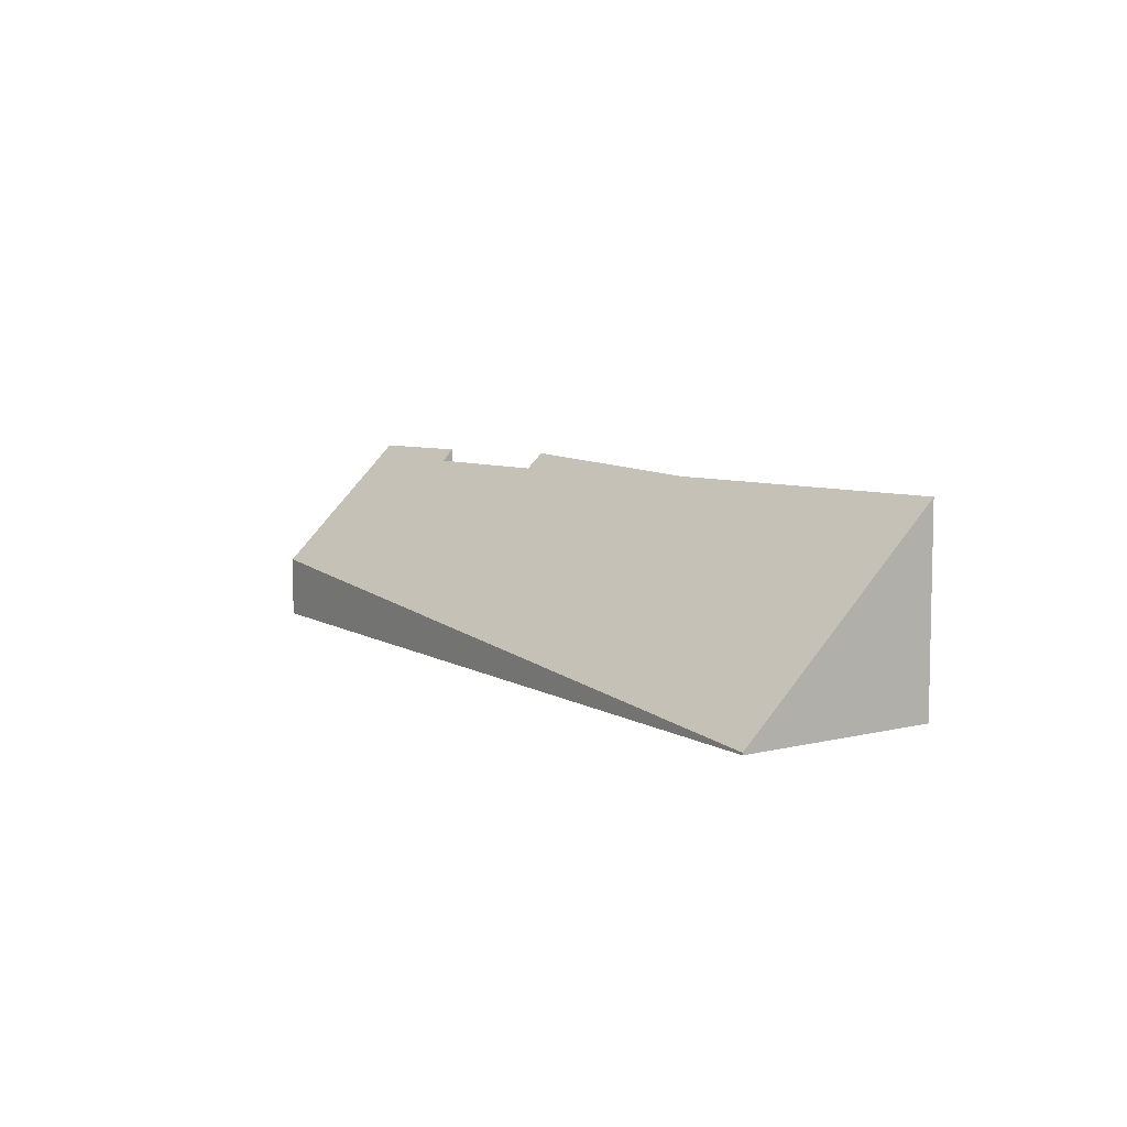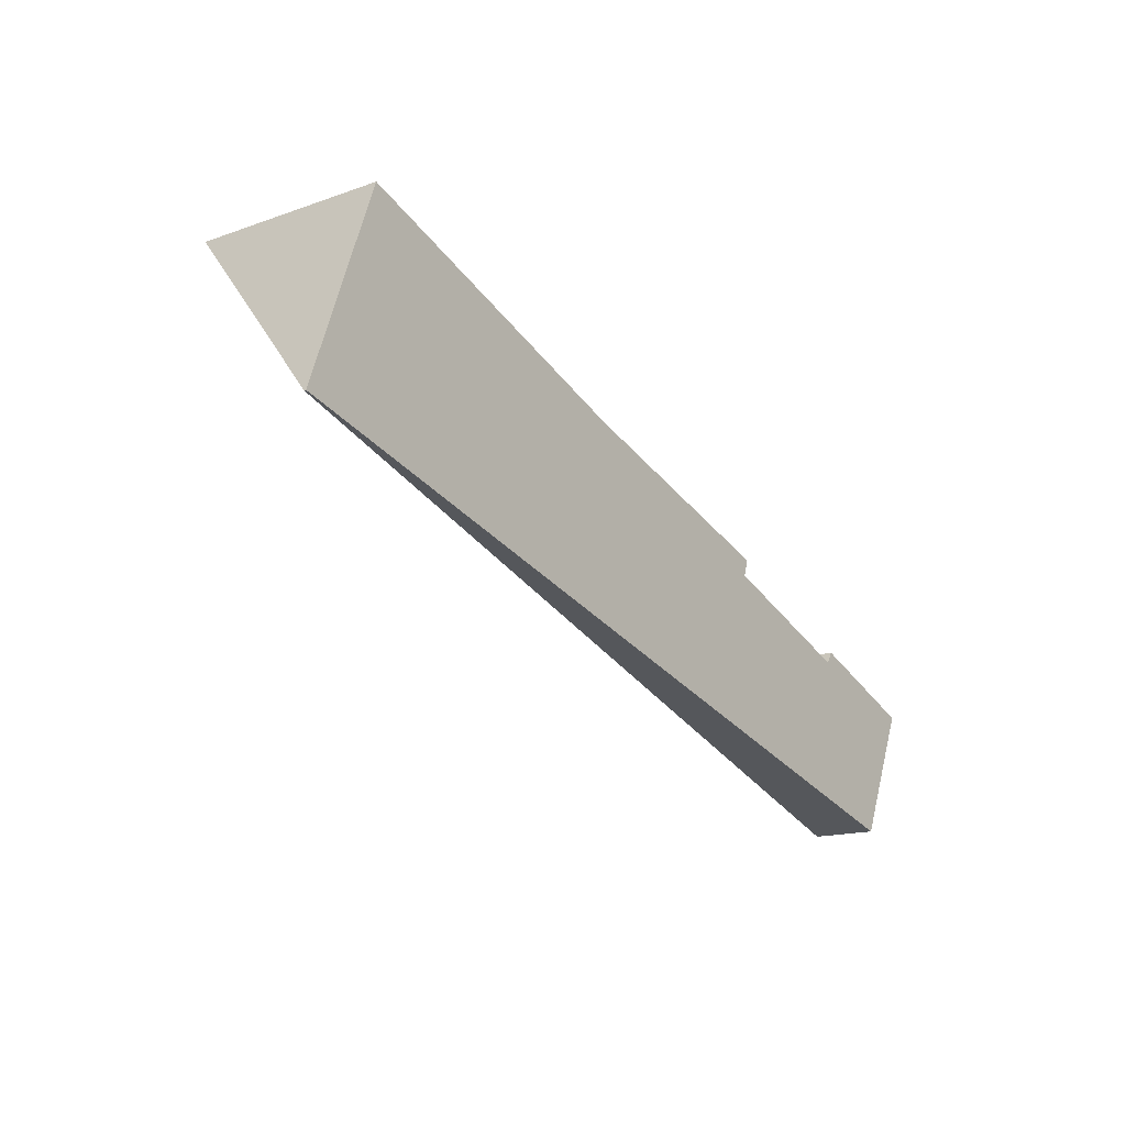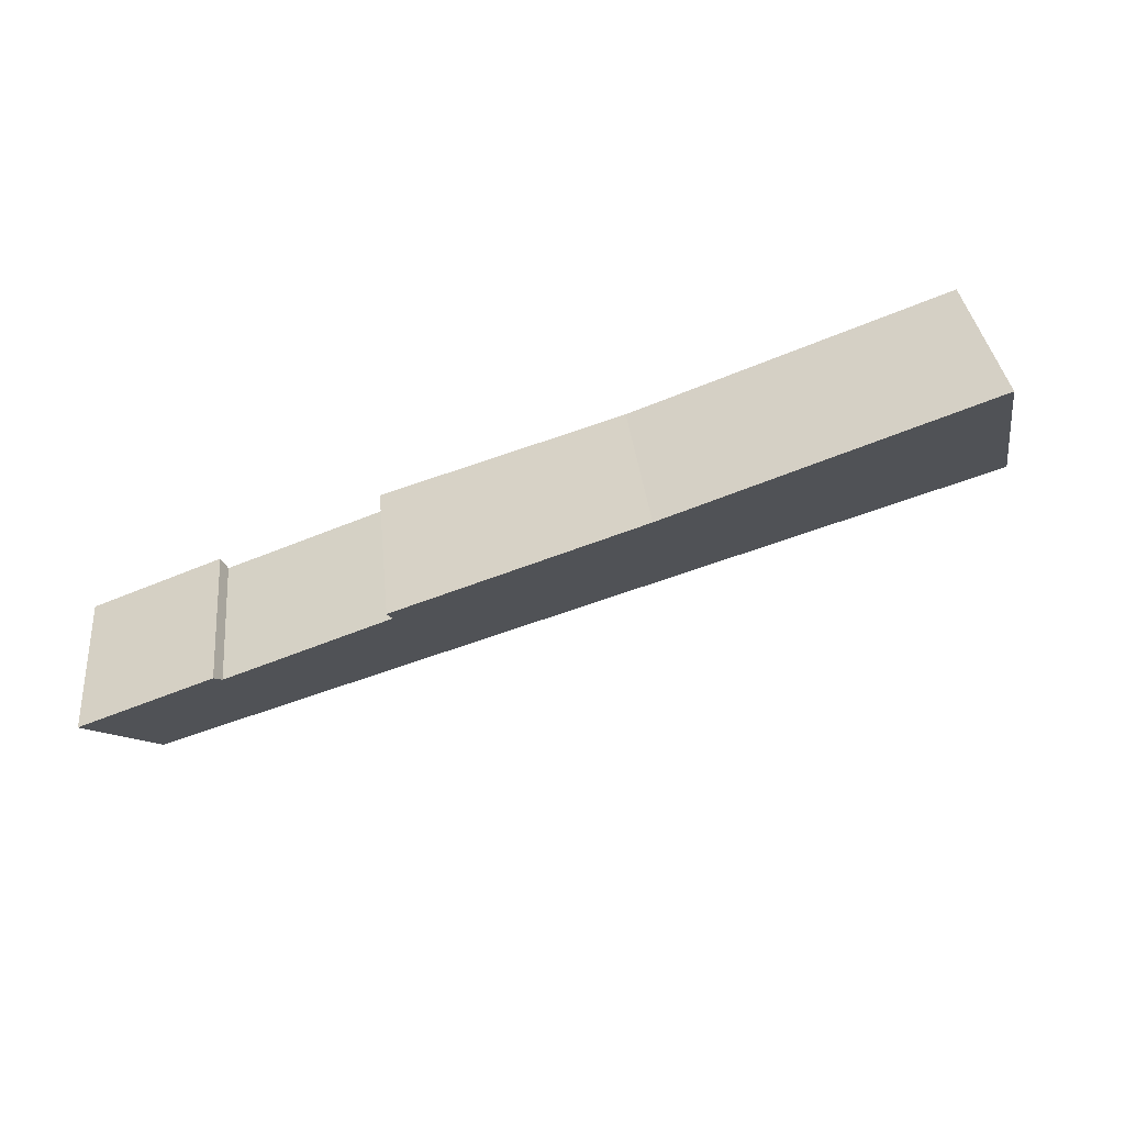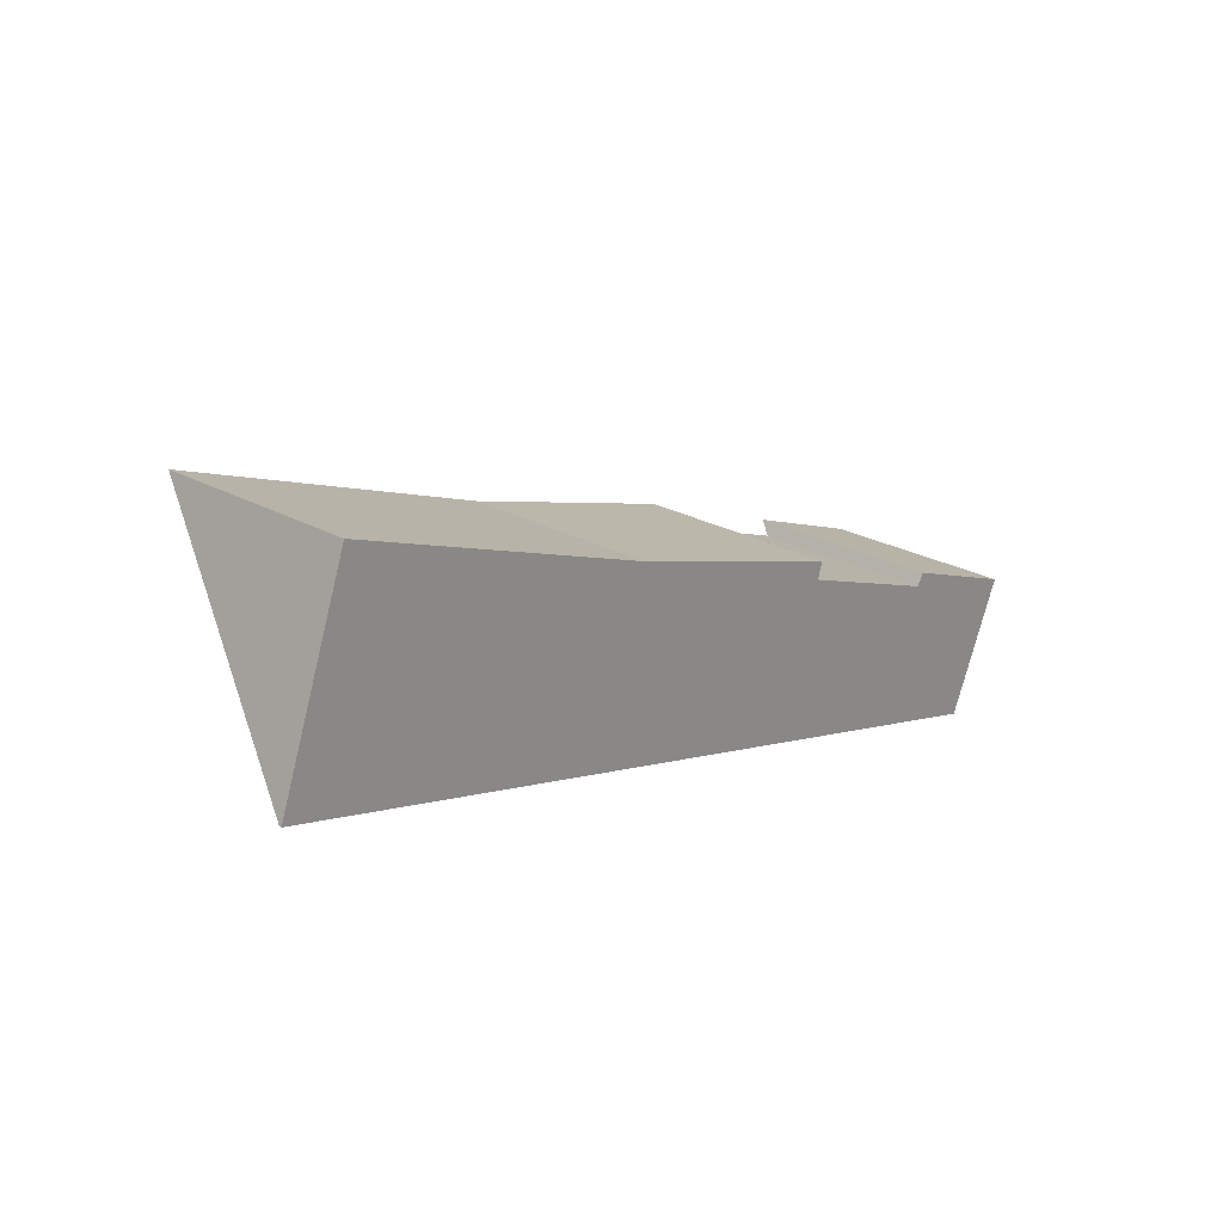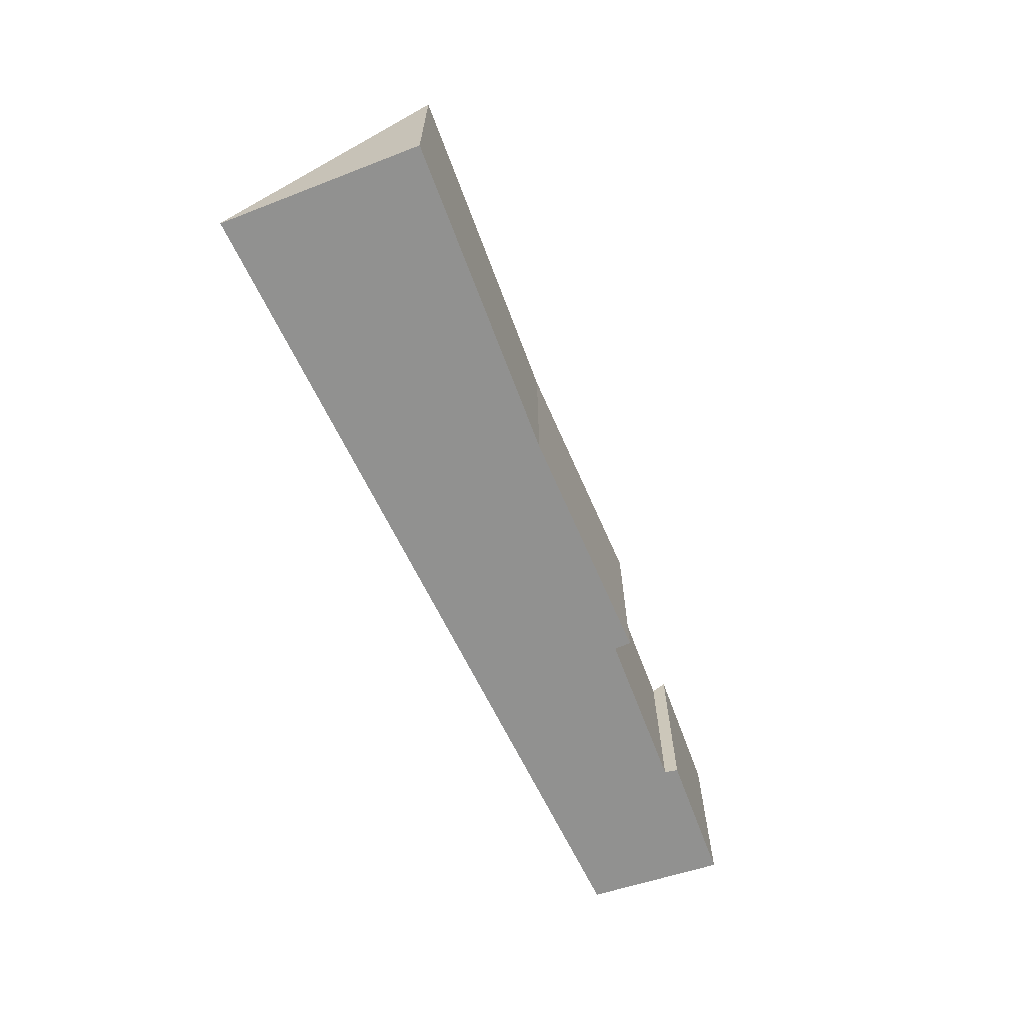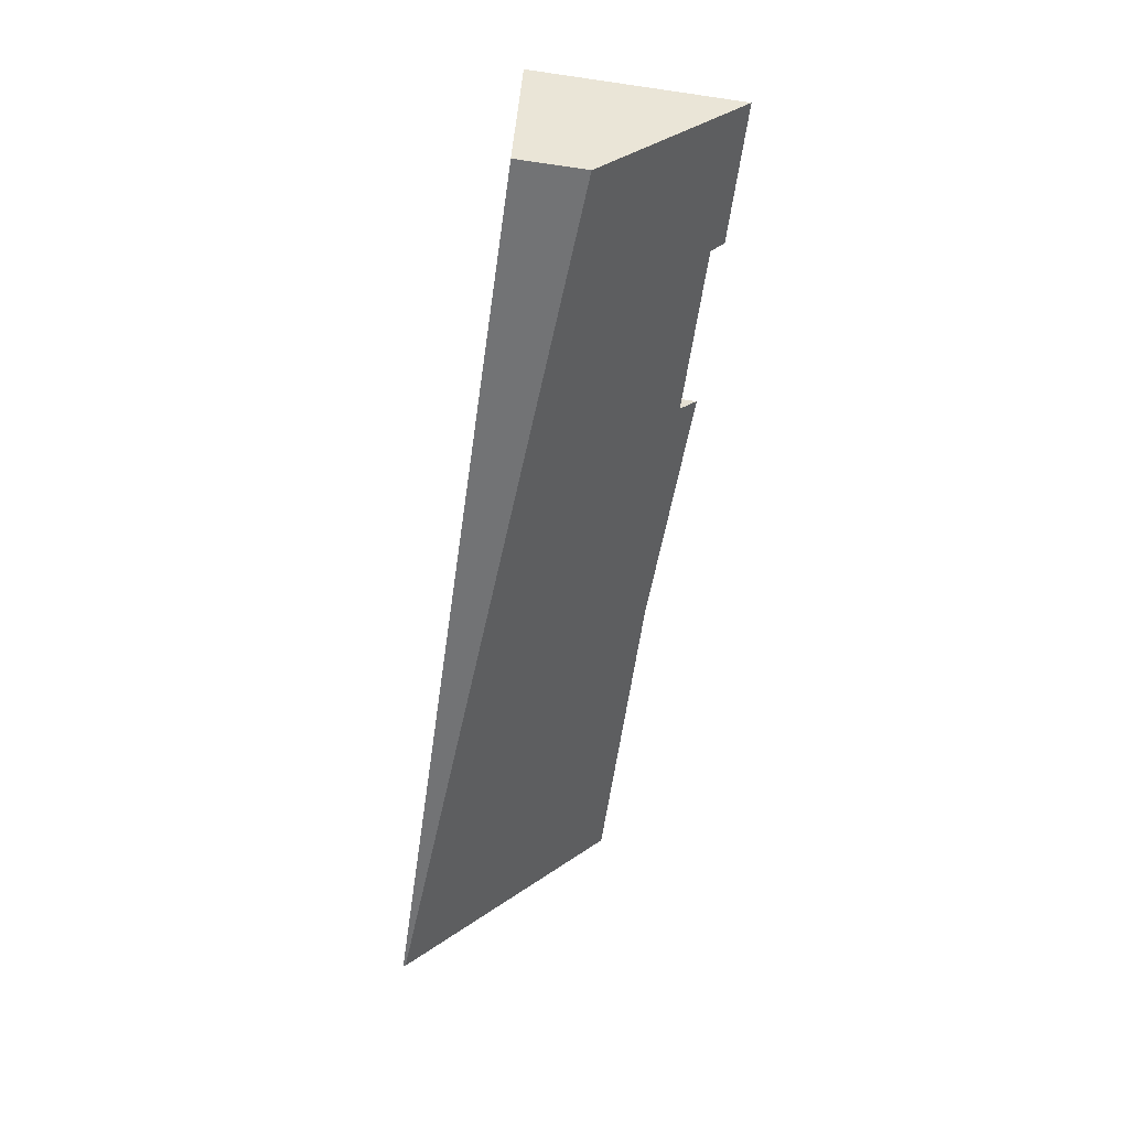
<metadata>
{"format":"obj","ext":"obj","renderer":"f3d","projection":"perspective","resolution":1024,"background":"white","views":[{"elev":7.2,"azim":-106.0,"up":"+Y"},{"elev":-15.4,"azim":-53.1,"up":"+Z"},{"elev":34.1,"azim":174.2,"up":"+Z"},{"elev":24.8,"azim":-47.6,"up":"+Z"},{"elev":-65.9,"azim":-48.8,"up":"+Y"},{"elev":-71.4,"azim":81.8,"up":"+Z"}]}
</metadata>
<code>
v  11.59 3.715 0.088
v  11.5 3.42 -0.219
v  7.142 3.562 1.514
v  0.195 0.564 0.539
v  7.232 0.564 -1.997
v  0 0.039 2.388e-18
v  1.338 3.643 3.699
v  15.87 1.191 -4.382
v  14.43 3.391 -1.31
v  14.56 3.62 -1.092
v  16.93 3.576 -1.995
v  1.338 -2.265e-16 3.699
v  7.142 -9.271e-17 1.514
v  11.59 -5.388e-18 0.088
v  11.5 1.341e-17 -0.219
v  14.43 8.021e-17 -1.31
v  14.56 6.687e-17 -1.092
v  16.93 1.222e-16 -1.995
v  15.87 2.683e-16 -4.382
v  7.232 1.223e-16 -1.997
v  0 0 0
v  0.195 -3.3e-17 0.539
g defaultobject
f 1 2 3
f 4 5 6
f 5 4 7
f 5 7 3
f 5 3 8
f 8 3 2
f 8 2 9
f 8 9 10
f 8 10 11
f 12 3 7
f 3 12 13
f 3 14 1
f 14 3 13
f 15 9 2
f 9 15 16
f 17 11 10
f 11 17 18
f 14 2 1
f 2 14 15
f 9 17 10
f 17 9 16
f 18 8 11
f 8 18 19
f 19 5 8
f 5 19 20
f 5 20 6
f 6 20 21
f 4 12 7
f 12 4 22
f 22 4 6
f 22 6 21
f 17 19 18
f 19 17 16
f 19 16 20
f 20 16 15
f 20 15 14
f 20 14 13
f 20 13 21
f 21 13 22
f 22 13 12

</code>
